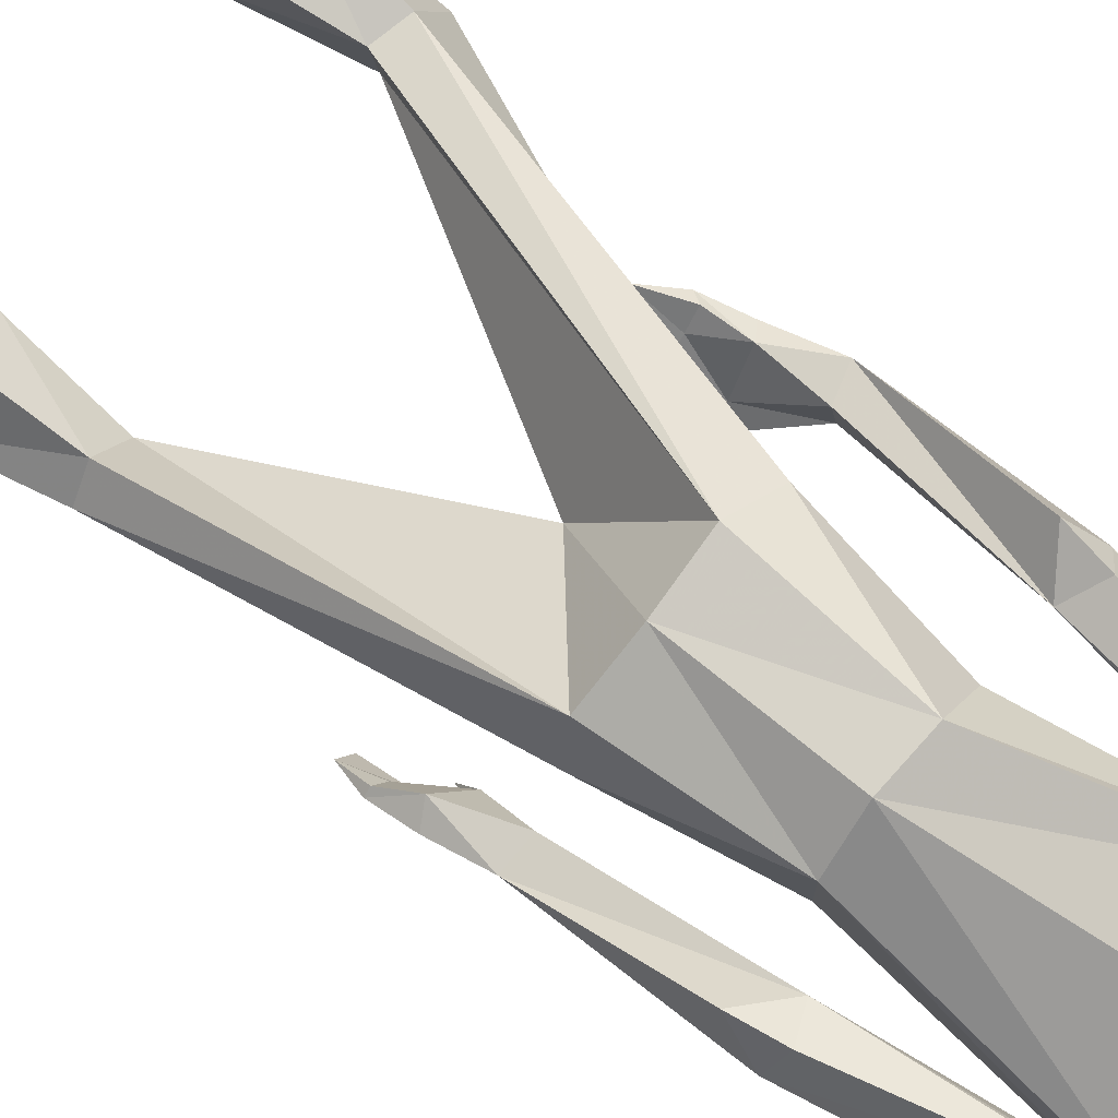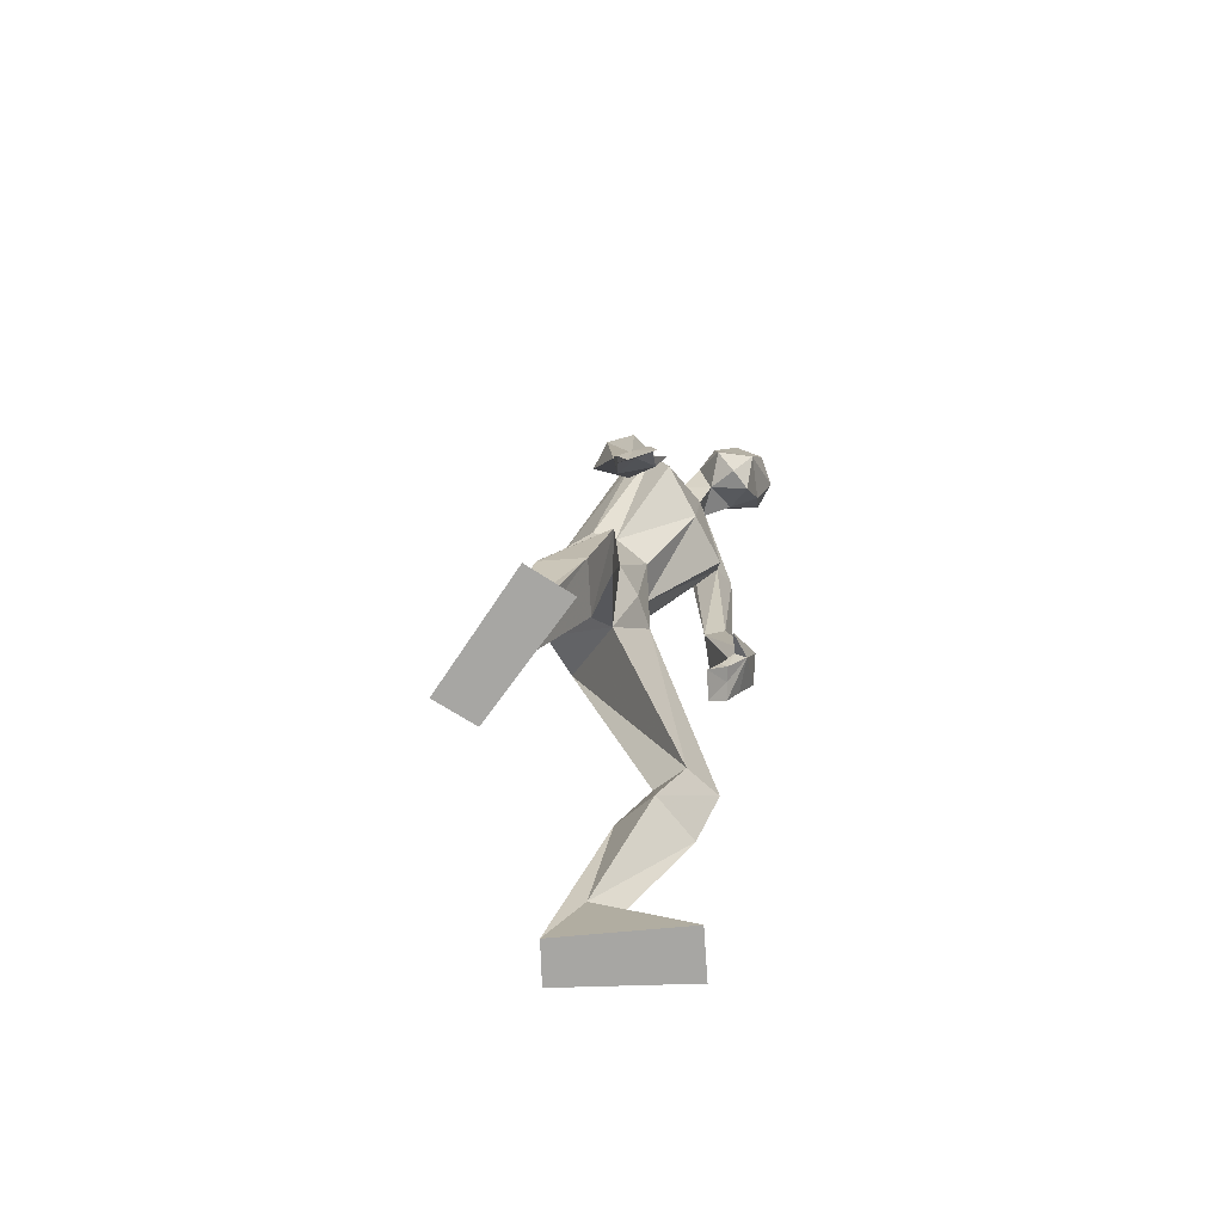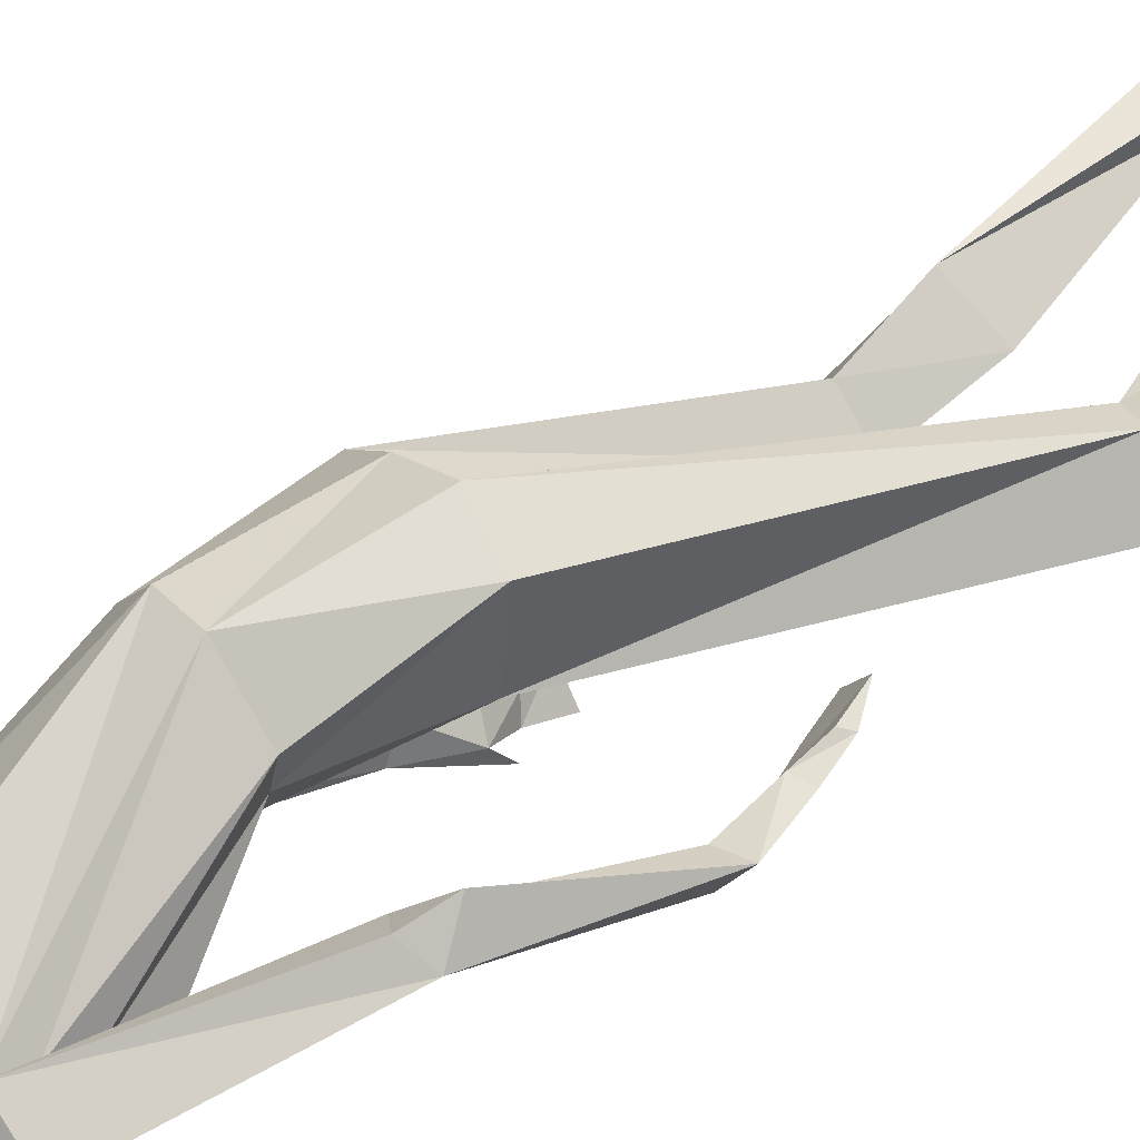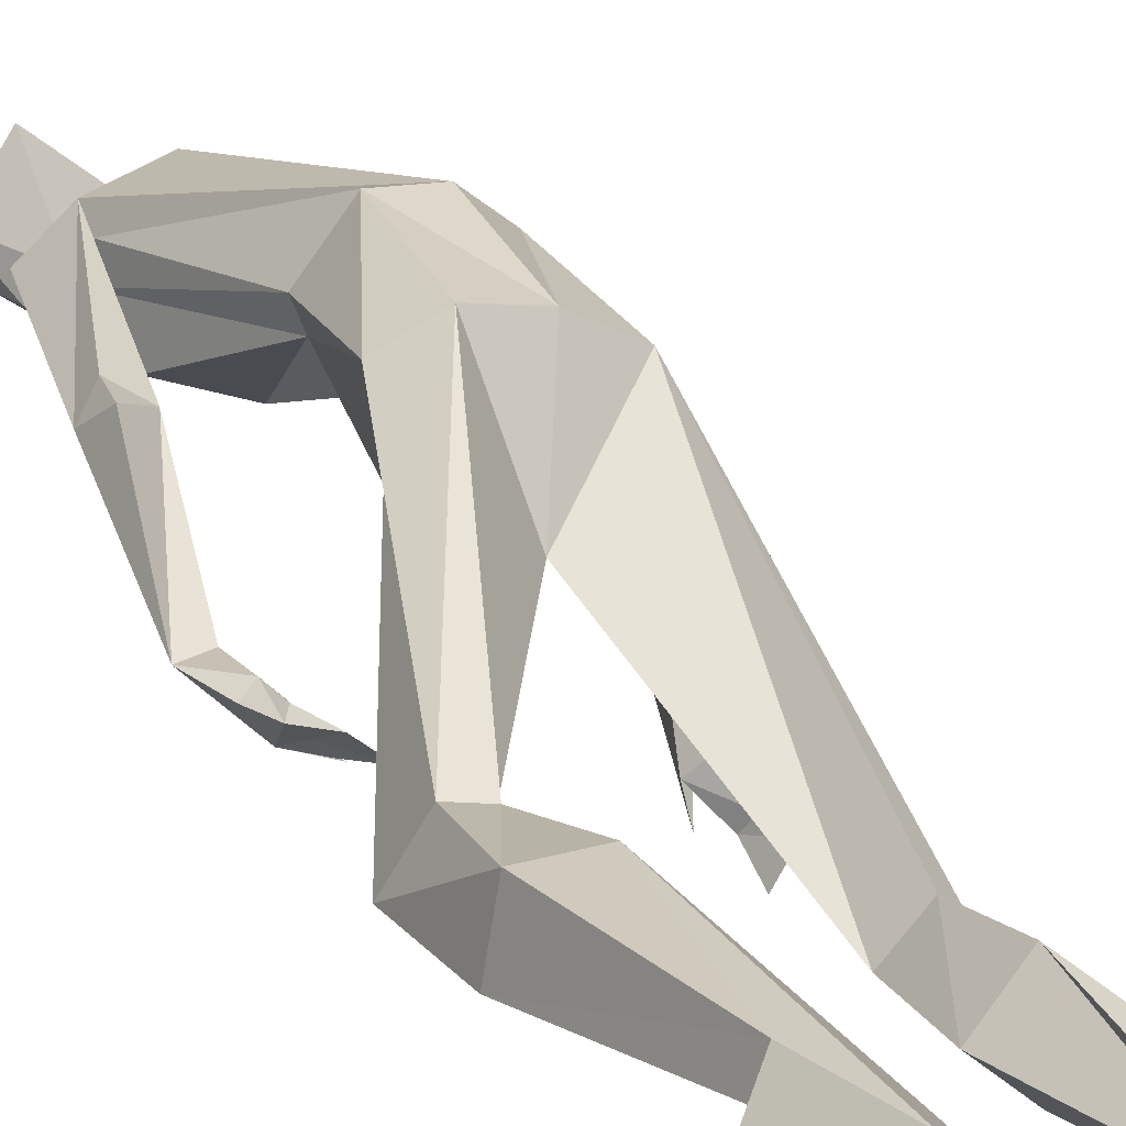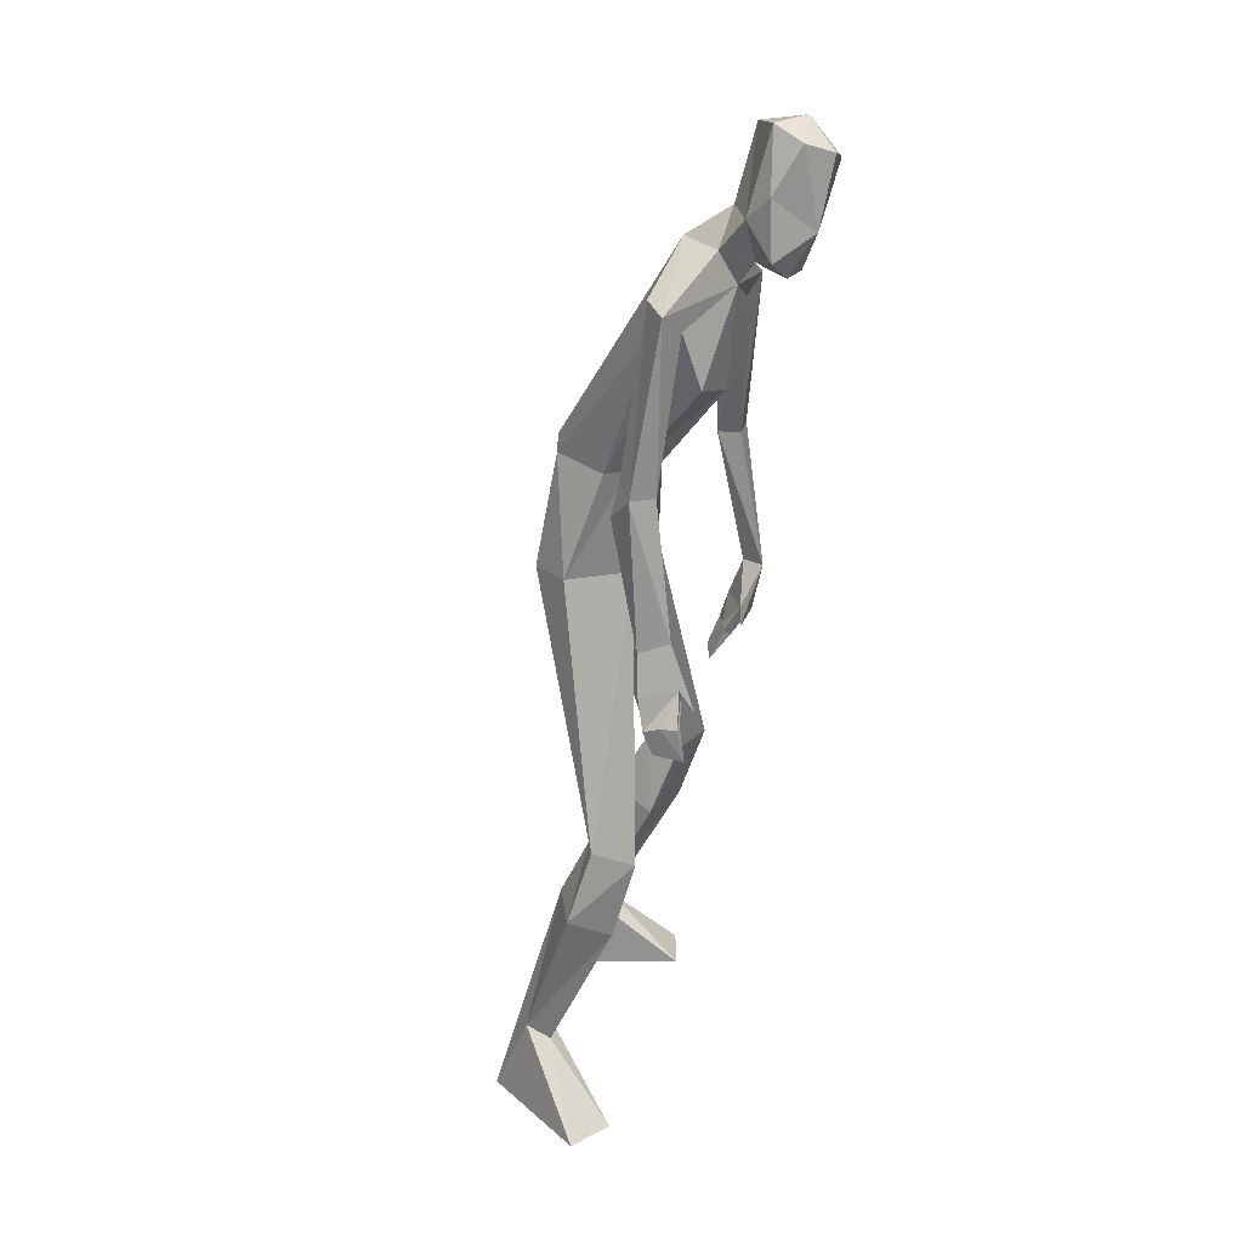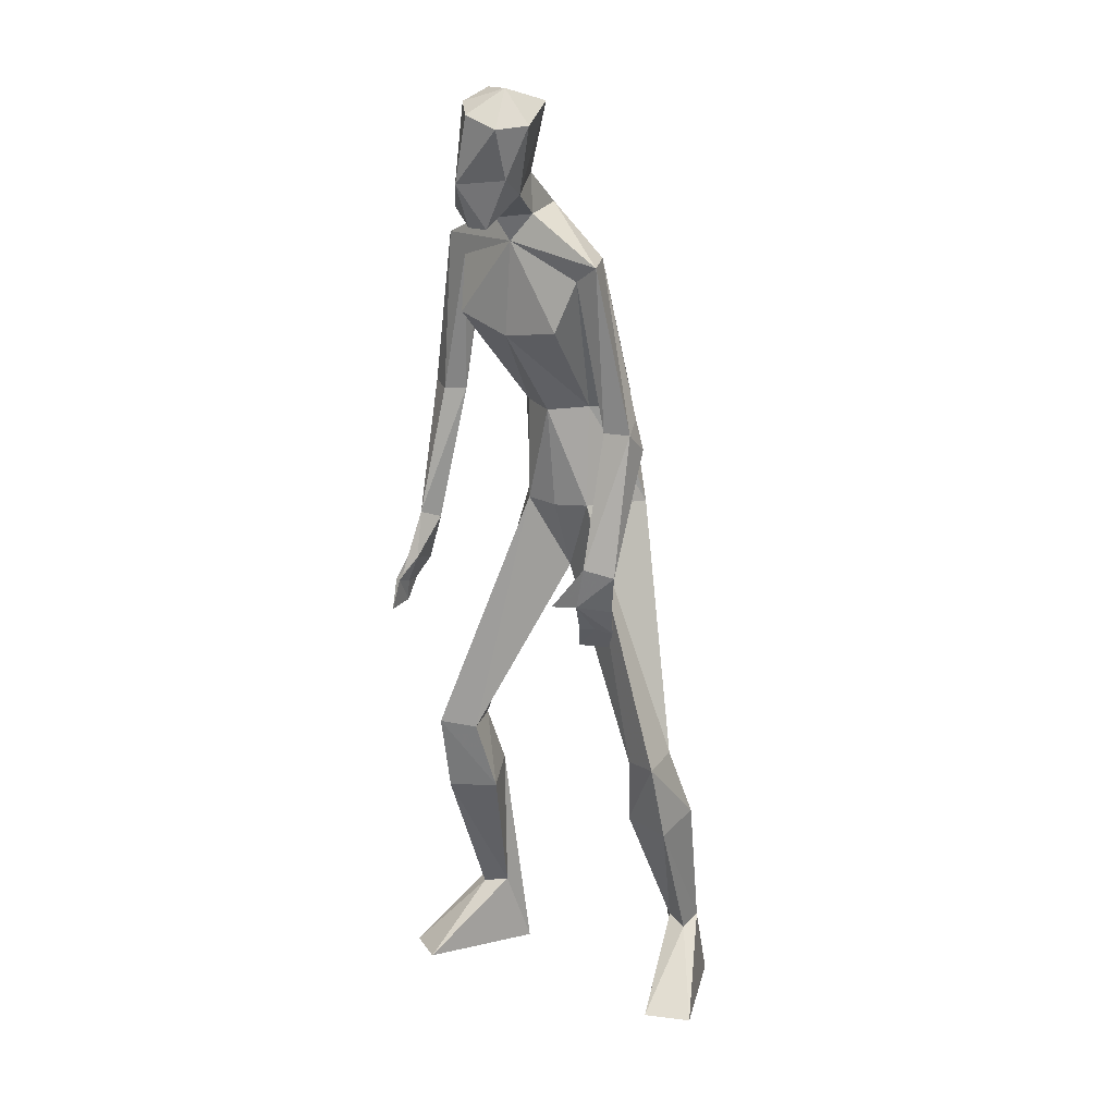
<metadata>
{"format":"obj","ext":"obj","renderer":"f3d","projection":"perspective","resolution":1024,"background":"white","views":[{"elev":64.5,"azim":132.4,"up":"+Z"},{"elev":-74.1,"azim":141.7,"up":"+Y"},{"elev":41.0,"azim":-123.7,"up":"+Z"},{"elev":39.0,"azim":-20.5,"up":"+Z"},{"elev":28.6,"azim":136.9,"up":"+Y"},{"elev":15.6,"azim":-118.2,"up":"+Y"}]}
</metadata>
<code>
g Object
v -0.0781 1.379 0.1406
v 0.0352 1.387 0.3672
v 0.0195 1.664 0.3438
v -0.0469 1.203 0.2031
v -0.1406 2.16 0.1055
v -0.1719 2.074 -0.0313
v -0.0898 1.633 0.1133
v -0.1797 2.133 -0.0742
v -0.1445 1.84 -0.0313
v -0.2305 2.219 -0.2031
v -0.1953 2.113 -0.1523
v -0.2813 2.379 -0.1992
v -0.2695 2.406 0.0156
v -0.2969 2.438 -0.1055
v -0.1992 2.238 0.0117
v -0.2266 0.5352 0.2852
v -0.2891 0.7227 0.2461
v -0.1563 1.387 0.1914
v -0.1758 1.387 0.3555
v -0.0781 1.379 0.4063
v -0.1719 1.645 0.2617
v -0.3789 2.023 0.0898
v -0.293 1.977 0.1406
v -0.293 2.035 0.1563
v -0.2148 2.141 0.0078
v -0.1523 1.645 0.1992
v -0.3125 1.984 0.0742
v -0.3242 1.621 0.168
v -0.3789 1.652 0.2031
v -0.418 1.621 0.1641
v -0.3594 1.621 0.125
v -0.3672 1.289 0.1133
v -0.4219 1.27 0.1211
v -0.3789 1.289 0.0586
v -0.3438 1.184 0.0586
v -0.2734 1.172 0.0273
v -0.3164 1.191 0.0703
v -0.3086 1.055 0.1719
v -0.2578 1.055 0.1133
v -0.2109 0.5742 0.4063
v -0.3242 0.5664 0.418
v -0.3594 0.5273 0.3125
v -0.2656 0.7305 0.3359
v -0.1758 0.1953 0.4492
v -0.2227 0.2031 0.5078
v -0.2422 0.1836 0.4531
v -0.1016 0 0.4961
v -0.168 0 0.5742
v -0.3281 0 0.2813
v -0.4102 0 0.3711
v -0.3242 0.7422 0.3477
v -0.3906 0.7305 0.2539
v -0.082 1.664 0.3594
v -0.3633 2.356 -0.0781
v -0.3477 2.348 -0.1563
v -0.2578 2.113 -0.1367
v -0.3203 2.231 -0.1172
v -0.3555 1.191 0.1484
v -0.3828 1.172 0.1367
v -0.3828 1.574 0.2227
v -0.2813 1.859 0.0313
v -0.2695 2.191 -0.0547
v -0.3555 1.105 0.1563
v -0.3281 1.113 0.1211
v -0.3047 1.113 0.0898
v -0.2891 1.125 0.0977
v -0.3203 1.125 0.1328
v -0.3438 1.125 0.1641
v 0.1211 0.5469 0.0625
v 0.1133 0.7305 0
v 0.0039 1.387 0.1094
v 0.1484 1.387 0.1875
v 0.1367 1.379 0.2969
v 0.0703 1.645 0.1367
v 0.0898 2.074 -0.0664
v 0.0508 2.016 0
v 0.0508 2.082 0.0195
v -0.1211 2.16 -0.0195
v 0.0117 1.645 0.1133
v 0.0234 2.023 -0.0586
v 0.0977 1.672 -0.0234
v 0.1563 1.703 -0.0078
v 0.1836 1.684 -0.0664
v 0.1133 1.672 -0.0781
v 0.1328 1.328 -0.0859
v 0.1914 1.328 -0.1016
v 0.1289 1.348 -0.1445
v 0.1328 1.242 -0.1758
v 0.1133 1.191 -0.207
v 0.1133 1.23 -0.1641
v 0.1953 1.094 -0.1563
v 0.1563 1.086 -0.2188
v 0.2148 0.5859 0.1367
v 0.2813 0.5664 0.043
v 0.207 0.5352 -0.0352
v 0.1836 0.7422 0.0703
v 0.2422 0.1953 0.1563
v 0.3203 0.2148 0.1563
v 0.2852 0.1836 0.1055
v 0.2461 0 0.2305
v 0.3516 0 0.2422
v 0.2578 0 -0.0781
v 0.375 0 -0.0664
v 0.2227 0.75 0.0195
v 0.1719 0.7422 -0.0781
v 0.0938 1.664 0.2656
v -0.1953 2.438 -0.0977
v -0.2109 2.406 -0.1719
v -0.1367 2.16 -0.1602
v -0.1484 2.297 -0.1406
v 0.1758 1.211 -0.0977
v 0.207 1.23 -0.1211
v 0.1758 1.621 0
v -0.0117 1.887 -0.0859
v -0.1406 2.238 -0.0781
v 0.2109 1.152 -0.1406
v 0.1875 1.164 -0.1719
v 0.1641 1.164 -0.2031
v 0.1523 1.164 -0.1992
v 0.1719 1.152 -0.1641
v 0.1992 1.152 -0.1289
f 19 21 26
f 26 18 19
f 7 1 18
f 2 20 4
f 25 22 5
f 22 24 5
f 23 27 21
f 6 27 22
f 26 21 27
f 9 26 61
f 26 7 18
f 26 9 7
f 22 25 6
f 28 27 23
f 24 22 30
f 23 24 28
f 31 22 27
f 27 28 31
f 30 22 31
f 24 30 29
f 29 28 24
f 28 33 32
f 34 33 30
f 34 30 31
f 31 28 34
f 32 34 28
f 36 37 35
f 36 35 34
f 34 32 37
f 39 38 64
f 35 33 34
f 58 37 32
f 32 33 58
f 64 38 63
f 39 66 38
f 65 66 39
f 34 37 36
f 6 25 8
f 41 40 43
f 52 42 41
f 17 43 16
f 51 41 43
f 51 52 41
f 1 4 18
f 52 18 17
f 43 40 16
f 20 43 17
f 4 17 18
f 4 20 17
f 40 47 44
f 41 45 40
f 42 46 45
f 42 45 41
f 16 44 42
f 40 48 47
f 47 49 44
f 45 50 48
f 48 50 49
f 49 47 48
f 16 40 44
f 45 48 40
f 44 46 42
f 46 50 45
f 24 3 5
f 6 9 61
f 49 50 46
f 44 49 46
f 42 52 16
f 52 17 16
f 20 51 43
f 20 19 51
f 19 18 51
f 21 19 53
f 53 2 3
f 2 53 20
f 53 19 20
f 3 24 53
f 23 53 24
f 23 21 53
f 51 18 52
f 8 25 62
f 57 54 55
f 56 10 11
f 57 10 56
f 56 11 8
f 55 14 12
f 55 54 14
f 14 54 13
f 68 63 38
f 67 37 58
f 58 33 59
f 35 59 33
f 33 28 60
f 33 60 30
f 60 29 30
f 29 60 28
f 6 61 27
f 61 26 27
f 62 57 56
f 8 62 56
f 62 54 57
f 13 54 62
f 15 25 5
f 15 62 25
f 13 62 15
f 55 12 10
f 10 57 55
f 58 59 63
f 35 63 59
f 35 64 63
f 39 64 65
f 65 64 35
f 35 37 65
f 65 37 66
f 66 37 67
f 38 67 68
f 66 67 38
f 68 67 58
f 58 63 68
f 74 72 79
f 71 79 72
f 1 7 71
f 73 2 4
f 75 78 5
f 77 75 5
f 80 76 74
f 80 6 75
f 74 79 80
f 79 9 114
f 7 79 71
f 9 79 7
f 78 75 6
f 80 81 76
f 75 77 83
f 77 76 81
f 75 84 80
f 81 80 84
f 75 83 84
f 83 77 82
f 81 82 77
f 86 81 85
f 86 87 83
f 83 87 84
f 81 84 87
f 87 85 81
f 90 89 88
f 88 89 87
f 85 87 90
f 91 92 117
f 86 88 87
f 90 111 85
f 86 85 111
f 91 117 116
f 119 92 91
f 119 118 92
f 90 87 89
f 78 6 8
f 93 94 96
f 95 105 94
f 96 70 69
f 94 104 96
f 105 104 94
f 4 1 71
f 71 105 70
f 93 96 69
f 96 73 70
f 70 4 71
f 73 4 70
f 100 93 97
f 98 94 93
f 99 95 98
f 98 95 94
f 97 69 95
f 101 93 100
f 102 100 97
f 103 98 101
f 103 101 102
f 100 102 101
f 93 69 97
f 101 98 93
f 99 97 95
f 103 99 98
f 3 77 5
f 9 6 114
f 103 102 99
f 102 97 99
f 105 95 69
f 70 105 69
f 104 73 96
f 72 73 104
f 71 72 104
f 72 74 106
f 2 106 3
f 106 2 73
f 72 106 73
f 77 3 106
f 106 76 77
f 74 76 106
f 71 104 105
f 78 8 115
f 107 110 108
f 10 109 11
f 10 110 109
f 11 109 8
f 14 108 12
f 107 108 14
f 107 14 13
f 116 121 91
f 90 120 111
f 86 111 112
f 112 88 86
f 81 86 113
f 113 86 83
f 82 113 83
f 113 82 81
f 114 6 80
f 79 114 80
f 110 115 109
f 115 8 109
f 107 115 110
f 107 13 115
f 78 15 5
f 115 15 78
f 115 13 15
f 12 108 10
f 110 10 108
f 112 111 116
f 116 88 112
f 117 88 116
f 117 92 118
f 117 118 88
f 90 88 118
f 90 118 119
f 90 119 120
f 120 91 121
f 120 119 91
f 120 121 111
f 116 111 121

</code>
